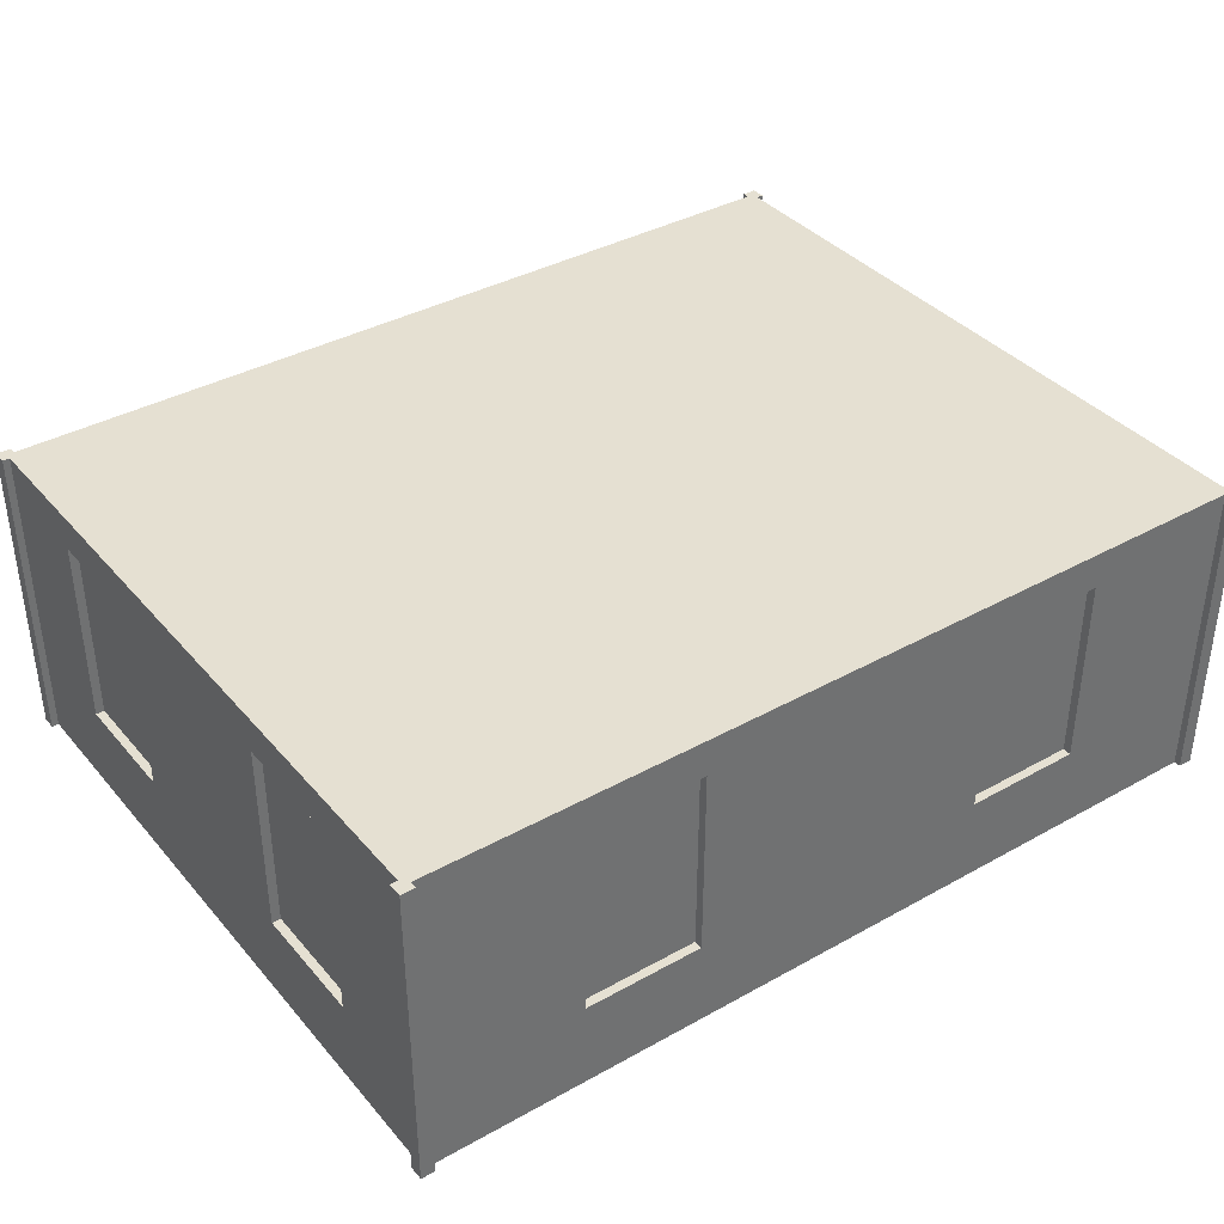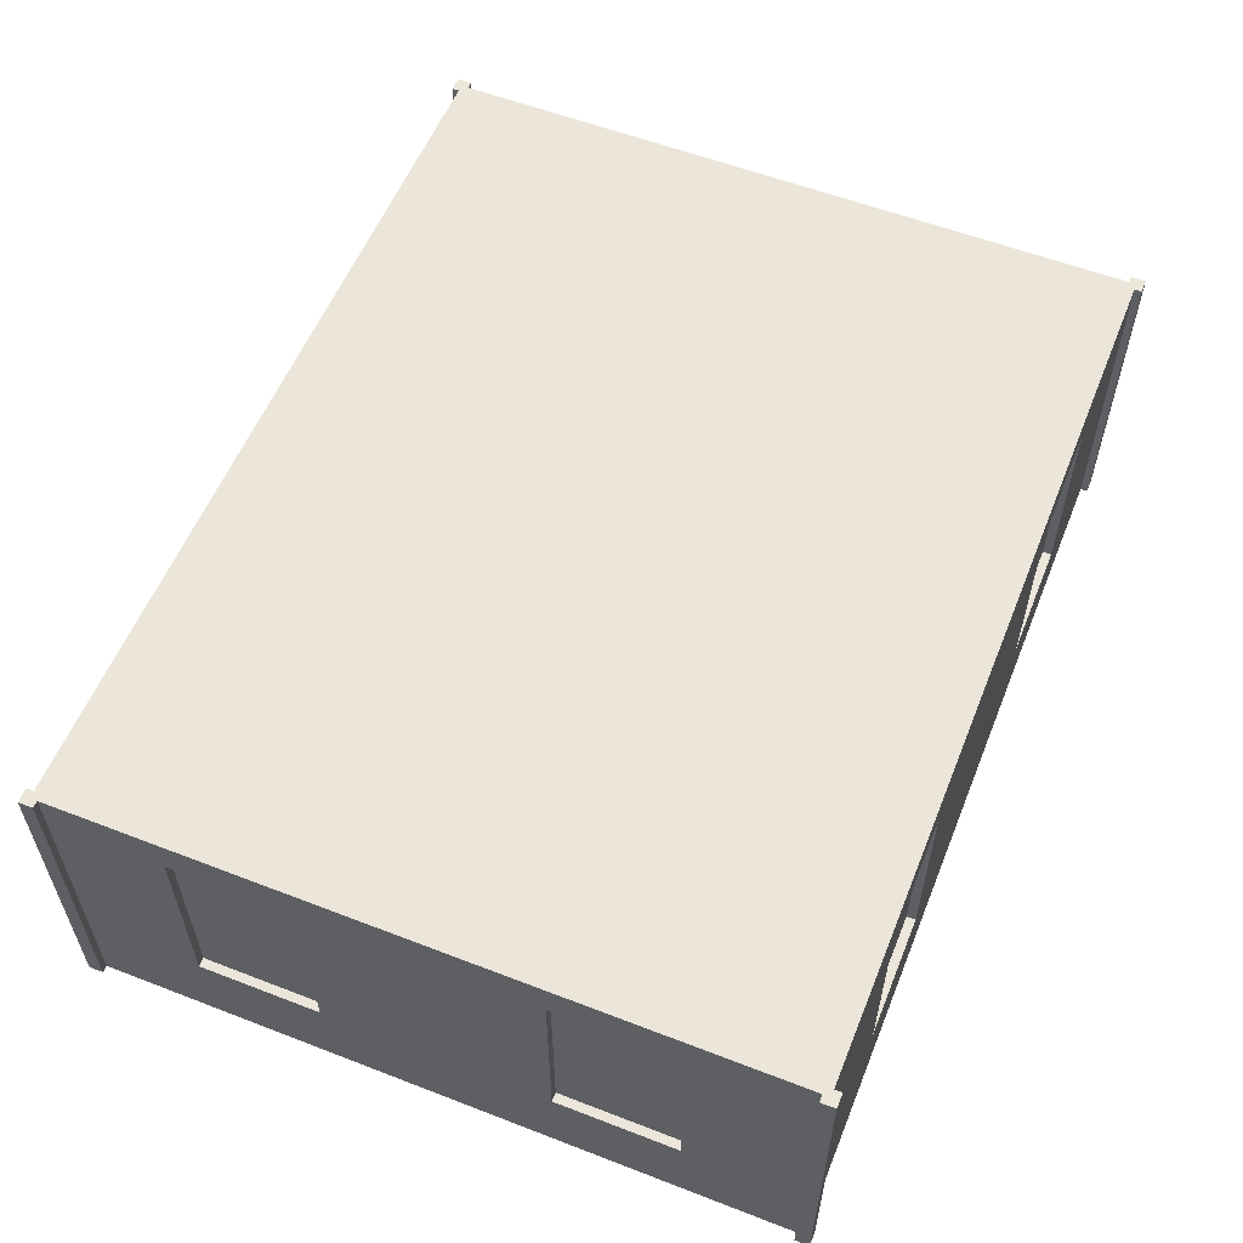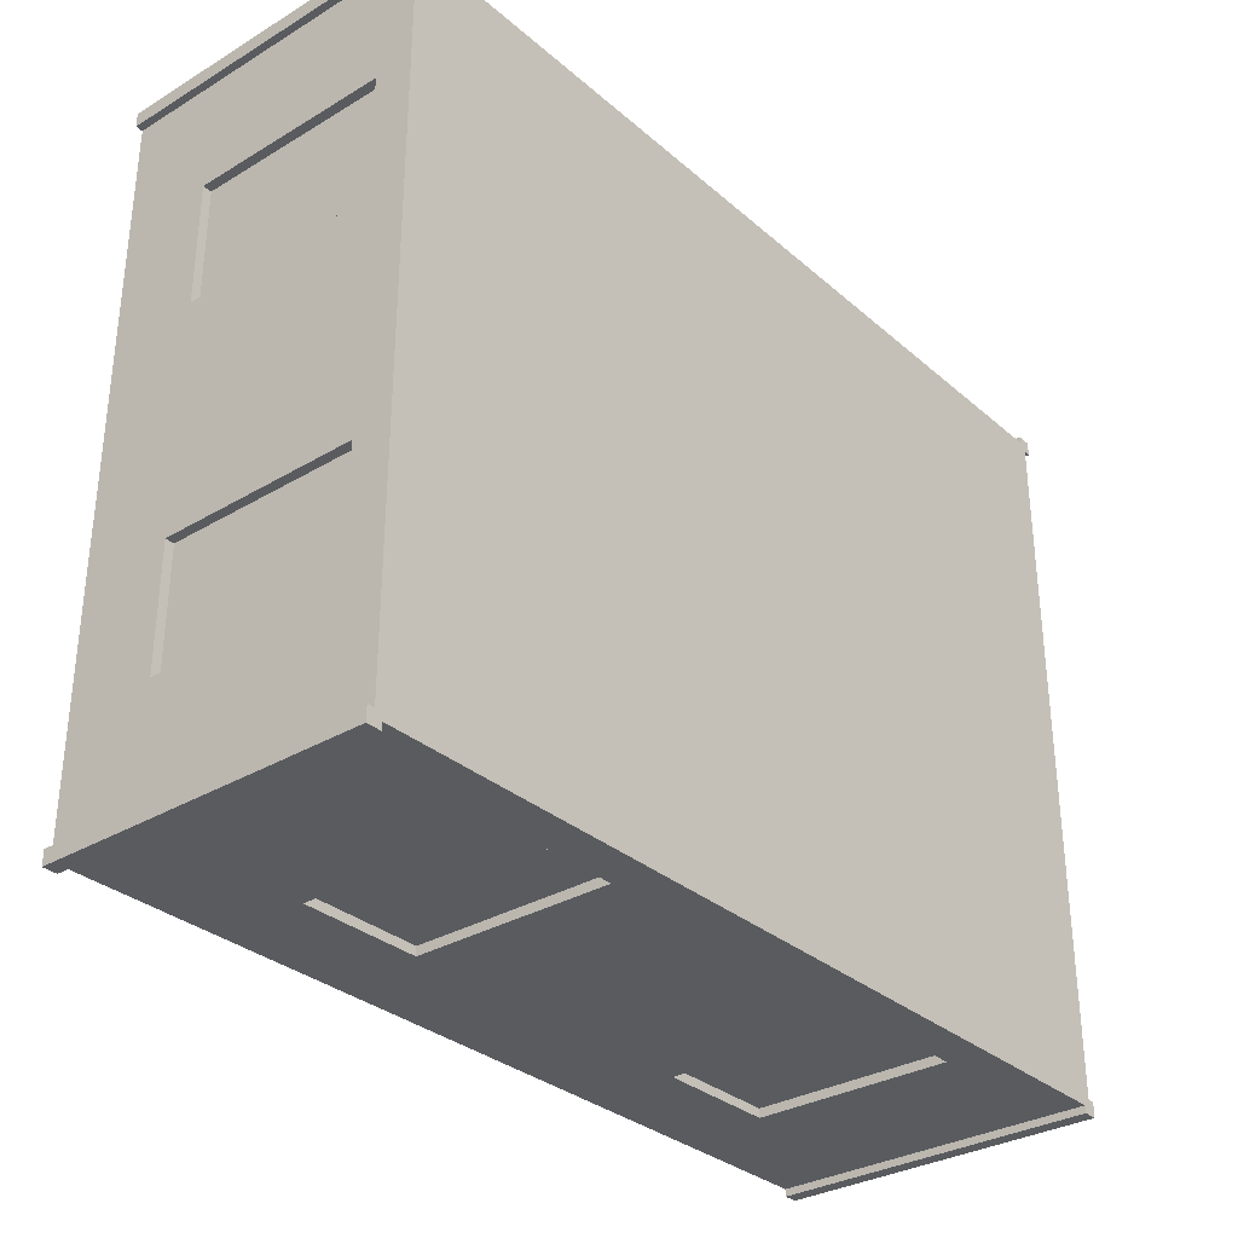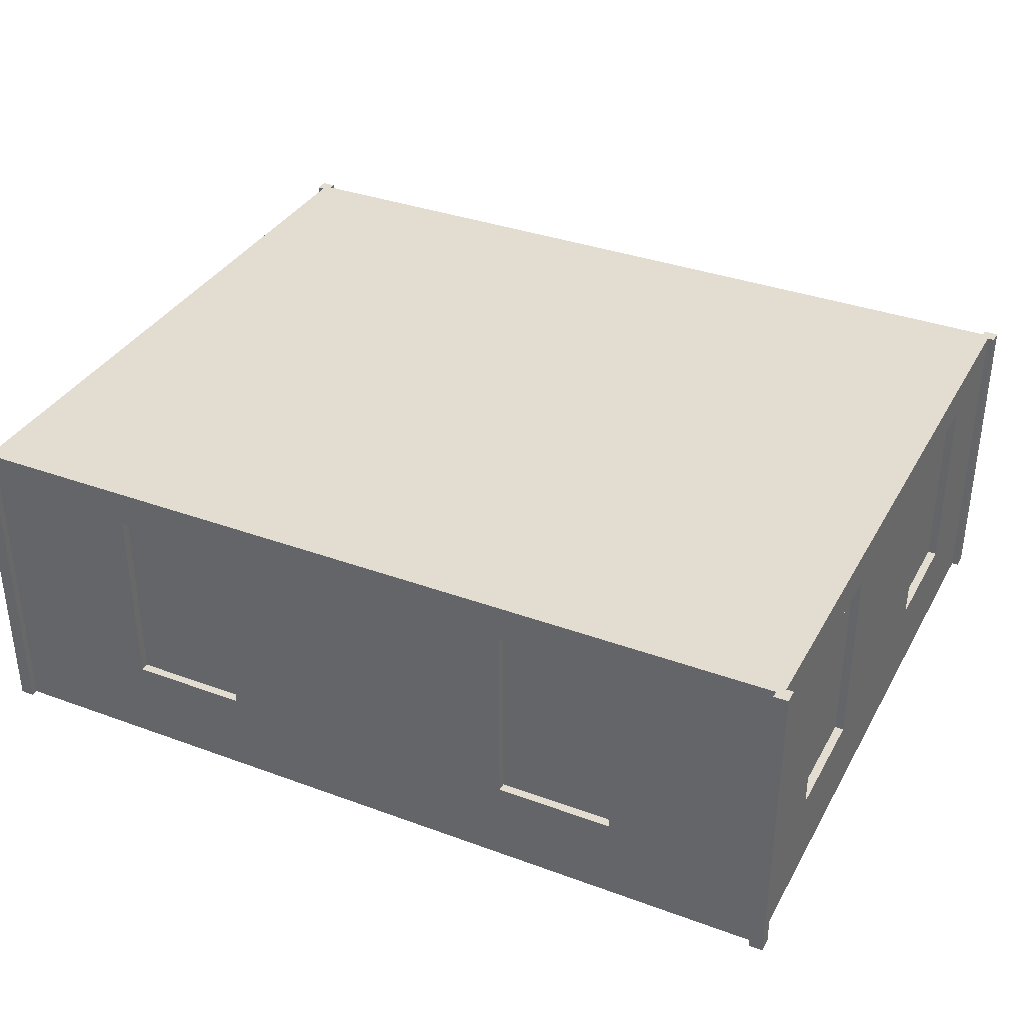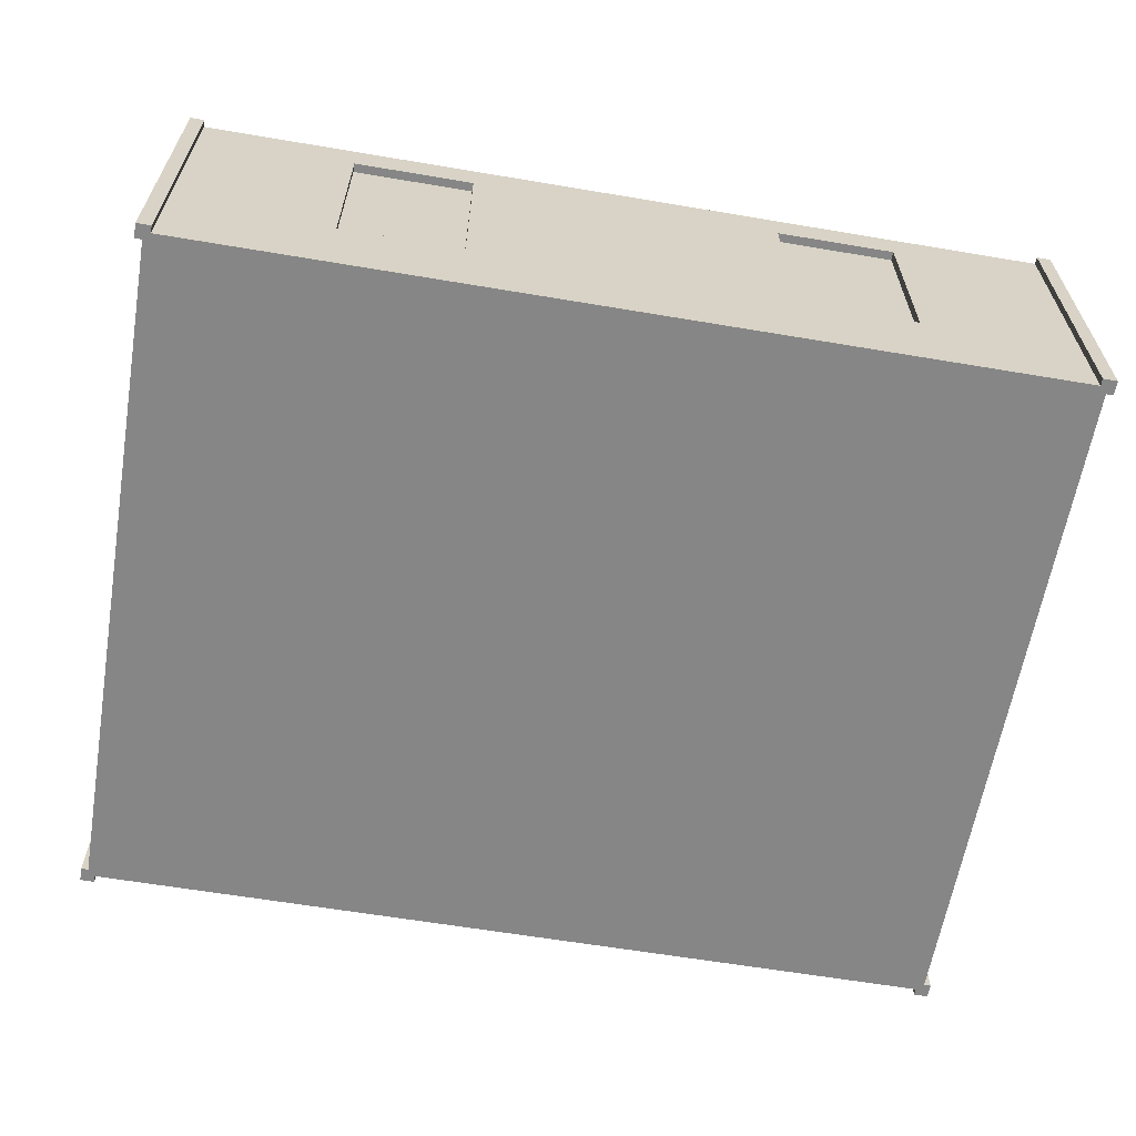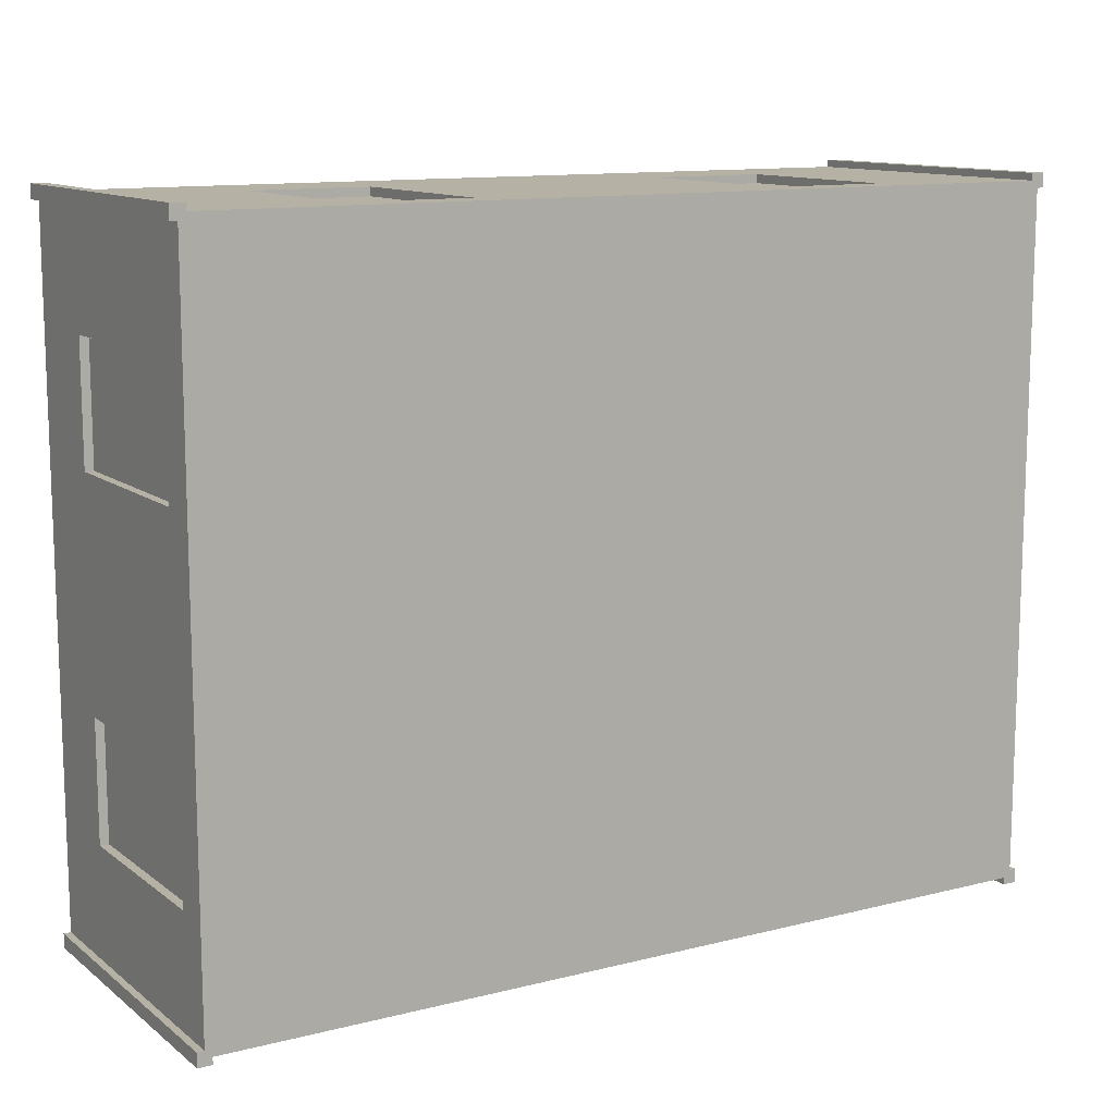
<metadata>
{"format":"obj","ext":"obj","renderer":"f3d","projection":"perspective","resolution":1024,"background":"white","views":[{"elev":37.6,"azim":144.5,"up":"+Y"},{"elev":57.2,"azim":-68.1,"up":"+Y"},{"elev":-32.0,"azim":129.9,"up":"+Z"},{"elev":35.4,"azim":-154.1,"up":"+Y"},{"elev":-62.2,"azim":-9.7,"up":"+Y"},{"elev":11.9,"azim":149.0,"up":"+Z"}]}
</metadata>
<code>
v  4.764 3.543 3.858
v  4.764 3.543 3.937
v  4.921 3.543 3.937
v  4.764 0 3.858
v  4.764 0 3.937
v  4.921 0 3.937
v  4.843 0 3.78
v  4.921 0 3.78
v  4.921 3.543 3.78
v  4.843 3.543 3.78
v  4.843 0.9827 2.552
v  4.843 3.13 2.552
v  4.746 0.9827 2.552
v  4.746 3.13 2.552
v  4.746 0.9827 1.228
v  4.746 3.13 1.228
v  4.843 0.9827 1.228
v  4.843 3.13 1.228
v  4.843 3.13 -1.228
v  4.843 0.9827 -1.228
v  4.843 0 -3.78
v  4.764 0 -3.858
v  -4.764 0 -3.858
v  -4.764 0 3.858
v  1.72 0.9827 3.858
v  -1.72 0.9827 3.858
v  -1.72 3.13 3.858
v  1.72 3.13 3.858
v  1.72 0.9827 3.761
v  1.72 3.13 3.761
v  3.044 0.9827 3.761
v  3.044 3.13 3.761
v  3.044 3.13 3.858
v  3.044 0.9827 3.858
v  -4.764 3.543 3.858
v  -3.044 3.13 3.858
v  -3.044 0.9827 3.858
v  -4.764 3.543 3.937
v  -4.764 0 3.937
v  -4.921 0 3.937
v  -4.921 3.543 3.937
v  -4.843 3.543 3.78
v  -4.921 3.543 3.78
v  -4.921 0 3.78
v  -4.843 0 3.78
v  -4.843 0.9827 2.552
v  -4.843 3.13 2.552
v  -4.843 3.13 1.228
v  -4.843 3.543 -3.78
v  -4.843 3.13 -1.228
v  -4.843 3.13 -2.552
v  -4.843 0.9827 -2.552
v  -4.843 0 -3.78
v  -4.921 0 -3.78
v  -4.921 3.543 -3.78
v  -4.921 3.543 -3.937
v  -4.921 0 -3.937
v  -4.764 0 -3.937
v  -4.764 3.543 -3.937
v  -4.764 3.543 -3.858
v  4.764 3.543 -3.858
v  4.843 3.543 -3.78
v  4.843 3.13 -2.552
v  4.746 3.13 -2.552
v  4.746 3.13 -1.228
v  4.746 0.9827 -1.228
v  4.746 0.9827 -2.552
v  4.843 0.9827 -2.552
v  4.921 0 -3.78
v  4.921 3.543 -3.78
v  4.921 3.543 -3.937
v  4.921 0 -3.937
v  4.764 0 -3.937
v  4.764 3.543 -3.937
v  3.044 3.13 -3.858
v  3.044 0.9827 -3.858
v  1.72 0.9827 -3.858
v  3.044 0.9827 -3.761
v  1.72 0.9827 -3.761
v  1.72 3.13 -3.761
v  1.72 3.13 -3.858
v  -1.72 0.9827 -3.858
v  -1.72 3.13 -3.858
v  -1.72 3.13 -3.761
v  -1.72 0.9827 -3.761
v  -3.044 0.9827 -3.858
v  -3.044 0.9827 -3.761
v  -3.044 3.13 -3.761
v  -3.044 3.13 -3.858
v  3.044 3.13 -3.761
v  -4.843 0.9827 1.228
v  -4.843 0.9827 -1.228
v  -4.746 0.9827 1.228
v  -4.746 3.13 1.228
v  -4.746 3.13 2.552
v  -4.746 0.9827 2.552
v  -4.746 3.13 -1.228
v  -4.746 0.9827 -1.228
v  -4.746 0.9827 -2.552
v  -4.746 3.13 -2.552
v  -3.044 0.9827 3.761
v  -1.72 0.9827 3.761
v  -1.72 3.13 3.761
v  -3.044 3.13 3.761
g Mesh
f 1 2 3
f 2 1 4 5
f 4 6 5
f 7 6 4
f 8 6 7
f 3 6 8 9
f 9 8 7 10
f 10 7 11 12
f 12 11 13 14
f 14 13 15 16
f 16 15 17 18
f 19 18 17 20
f 21 20 17 7
f 17 11 7
f 11 17 15 13
f 22 21 7 4
f 23 22 4 24
f 24 4 25 26
f 27 26 25 28
f 28 25 29 30
f 30 29 31 32
f 33 32 31 34
f 34 31 29 25
f 25 4 34
f 33 34 4 1
f 28 33 1
f 33 28 30 32
f 28 1 35 27
f 35 36 27
f 37 36 35 24
f 24 35 38 39
f 40 39 38 41
f 35 41 38
f 42 41 35
f 42 43 41
f 44 43 42 45
f 46 45 42 47
f 42 48 47
f 48 42 49 50
f 49 51 50
f 52 51 49 53
f 54 53 49 55
f 56 55 49
f 55 56 57 54
f 23 53 57 58
f 57 53 54
f 59 58 57 56
f 59 56 60
f 56 49 60
f 60 49 42 35
f 60 35 1 61
f 61 1 10 62
f 62 10 18 19
f 62 19 63
f 64 63 19 65
f 66 65 19 20
f 67 66 20 68
f 68 20 21
f 68 21 62 63
f 68 63 64 67
f 67 64 65 66
f 62 21 69 70
f 71 70 69 72
f 72 69 21
f 72 21 22
f 73 72 22
f 71 72 73 74
f 61 74 73 22
f 75 61 22 76
f 77 76 22
f 78 76 77 79
f 80 79 77 81
f 81 77 82 83
f 84 83 82 85
f 85 82 86 87
f 88 87 86 89
f 89 86 23 60
f 60 23 58 59
f 60 83 89
f 81 83 60 61
f 81 61 75
f 81 75 90 80
f 79 80 90 78
f 76 78 90 75
f 89 83 84 88
f 87 88 84 85
f 23 86 82
f 23 82 77 22
f 74 61 71
f 71 61 62
f 71 62 70
f 10 12 18
f 16 18 12 14
f 10 1 3
f 9 10 3
f 45 53 23 24
f 45 24 40
f 24 39 40
f 45 40 44
f 44 40 41 43
f 53 45 91 92
f 50 92 91 48
f 48 91 93 94
f 95 94 93 96
f 46 96 93 91
f 91 45 46
f 95 96 46 47
f 94 95 47 48
f 92 50 97 98
f 99 98 97 100
f 100 97 50 51
f 99 100 51 52
f 99 52 92 98
f 52 53 92
f 24 26 37
f 101 37 26 102
f 102 26 27 103
f 104 103 27 36
f 101 104 36 37
f 104 101 102 103
f 6 3 2 5

</code>
